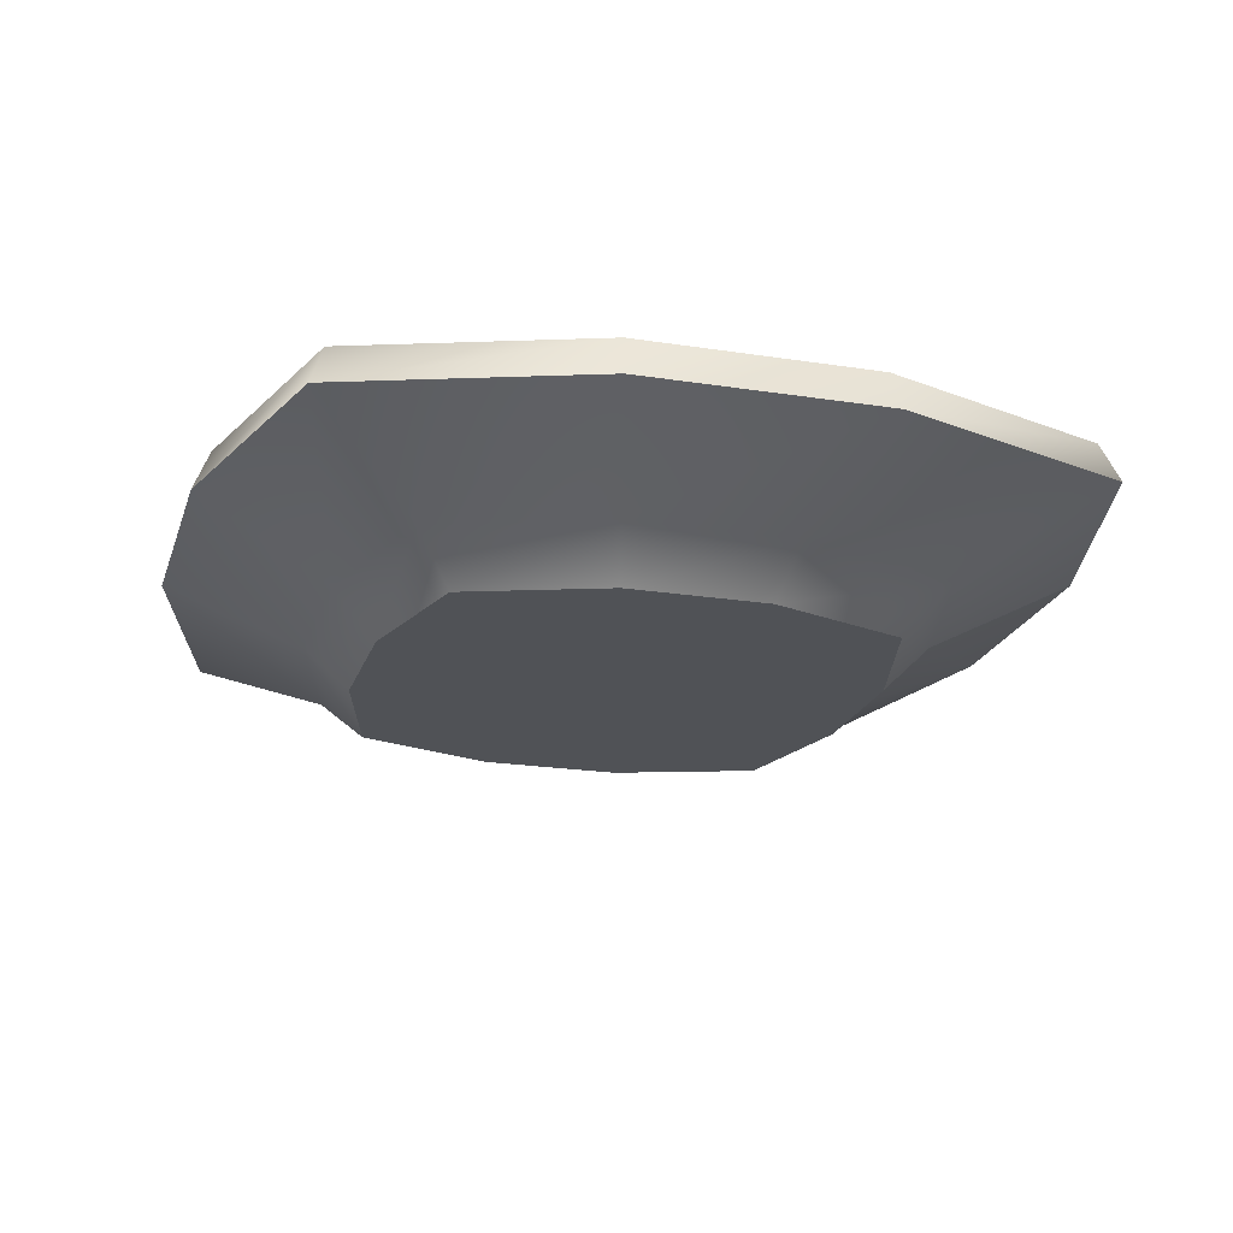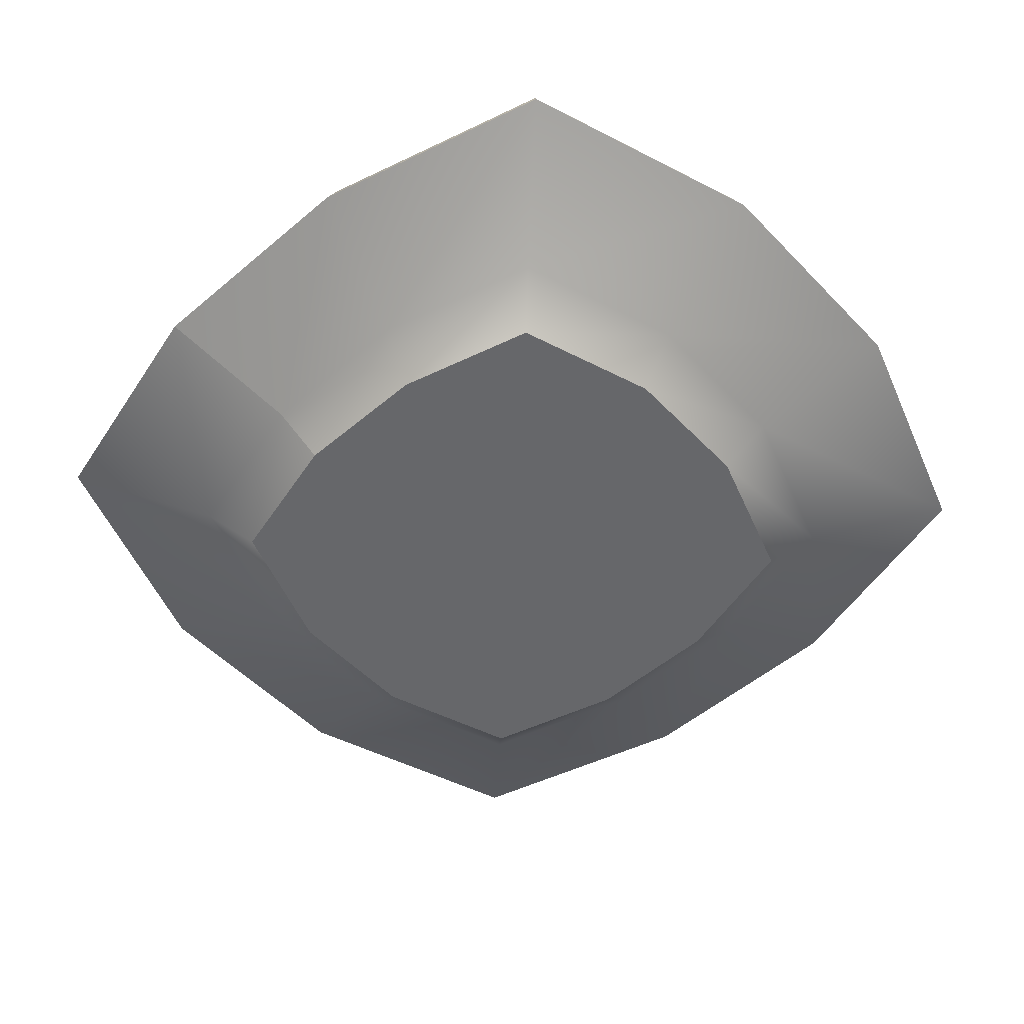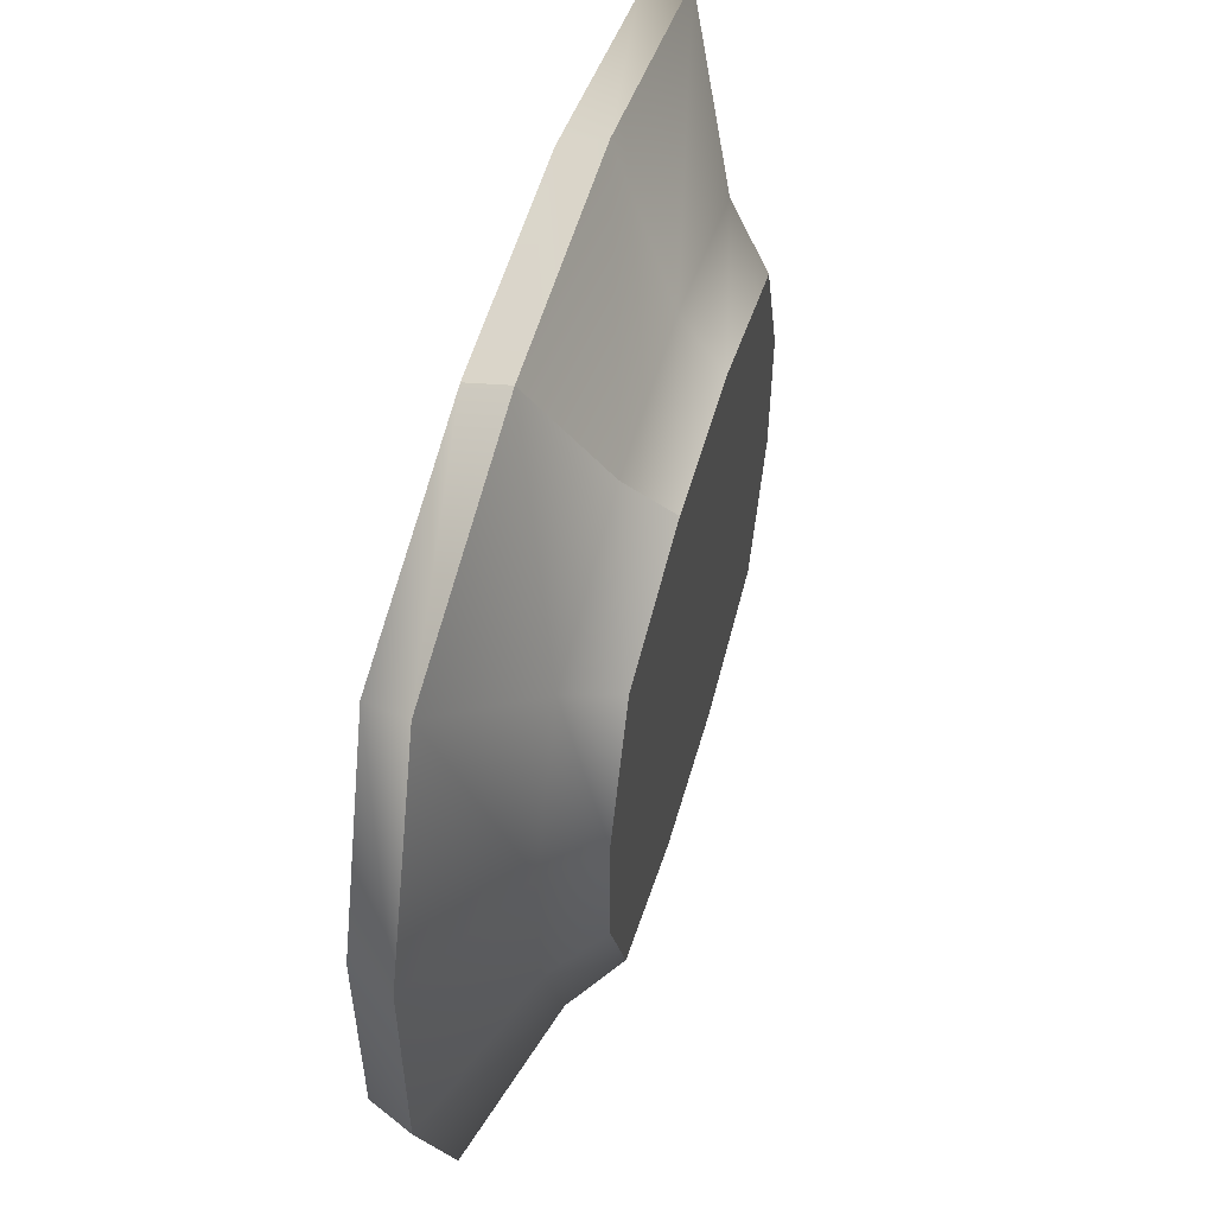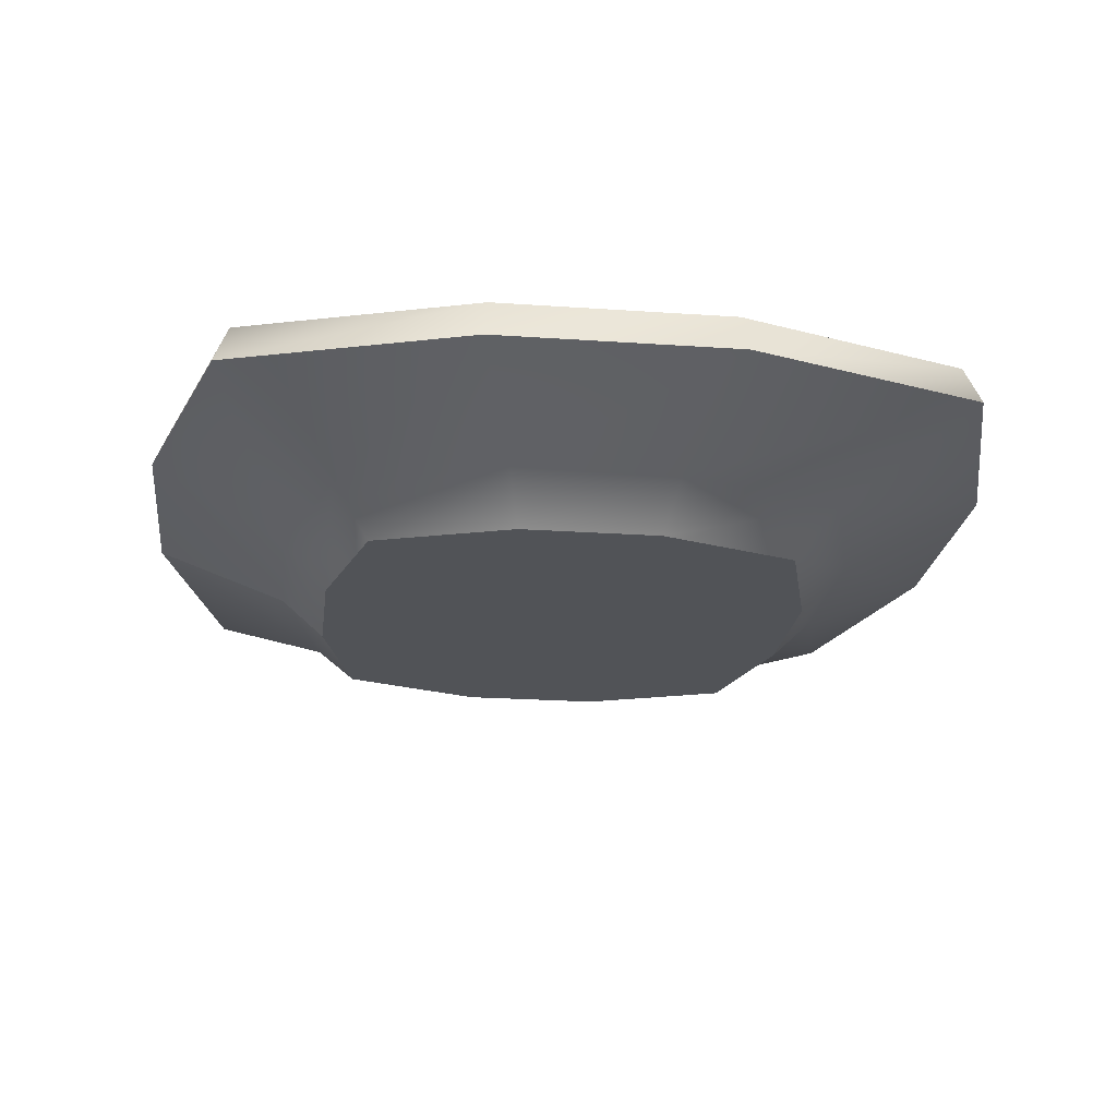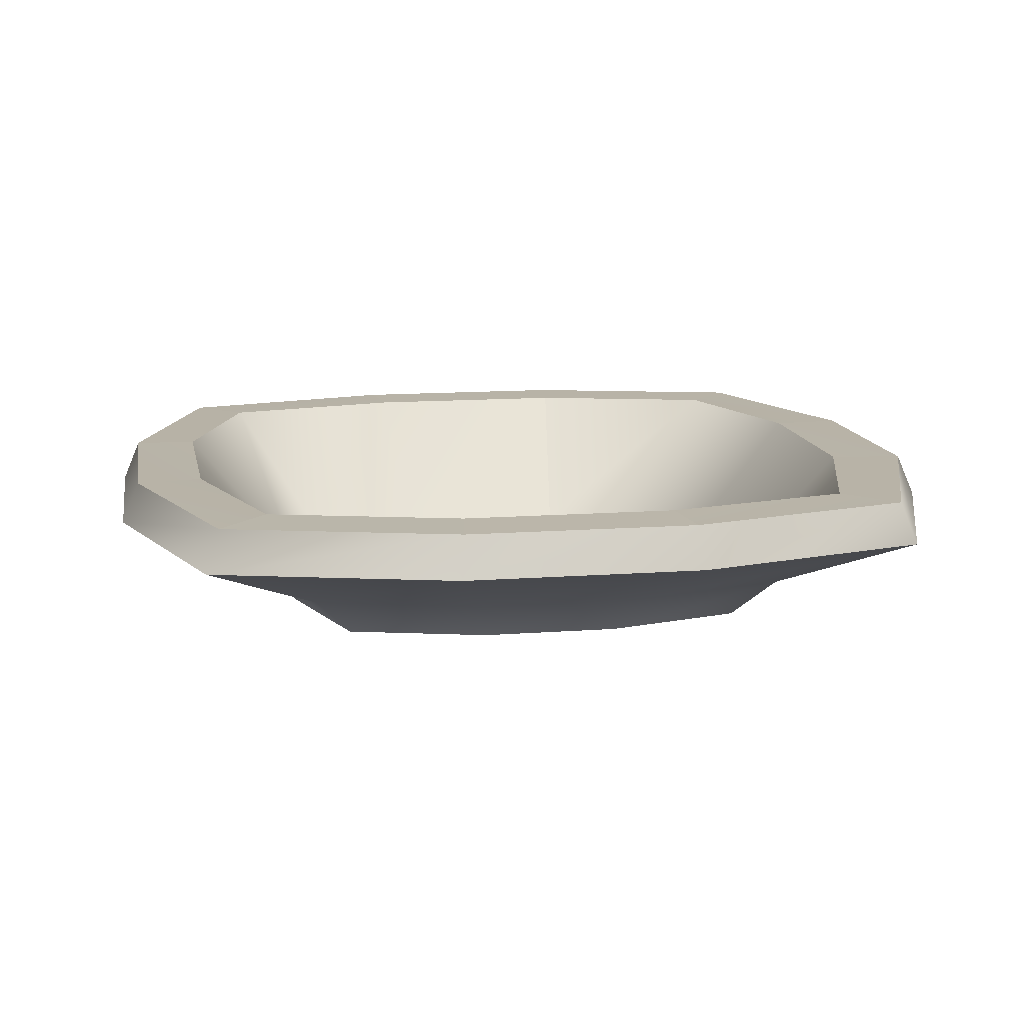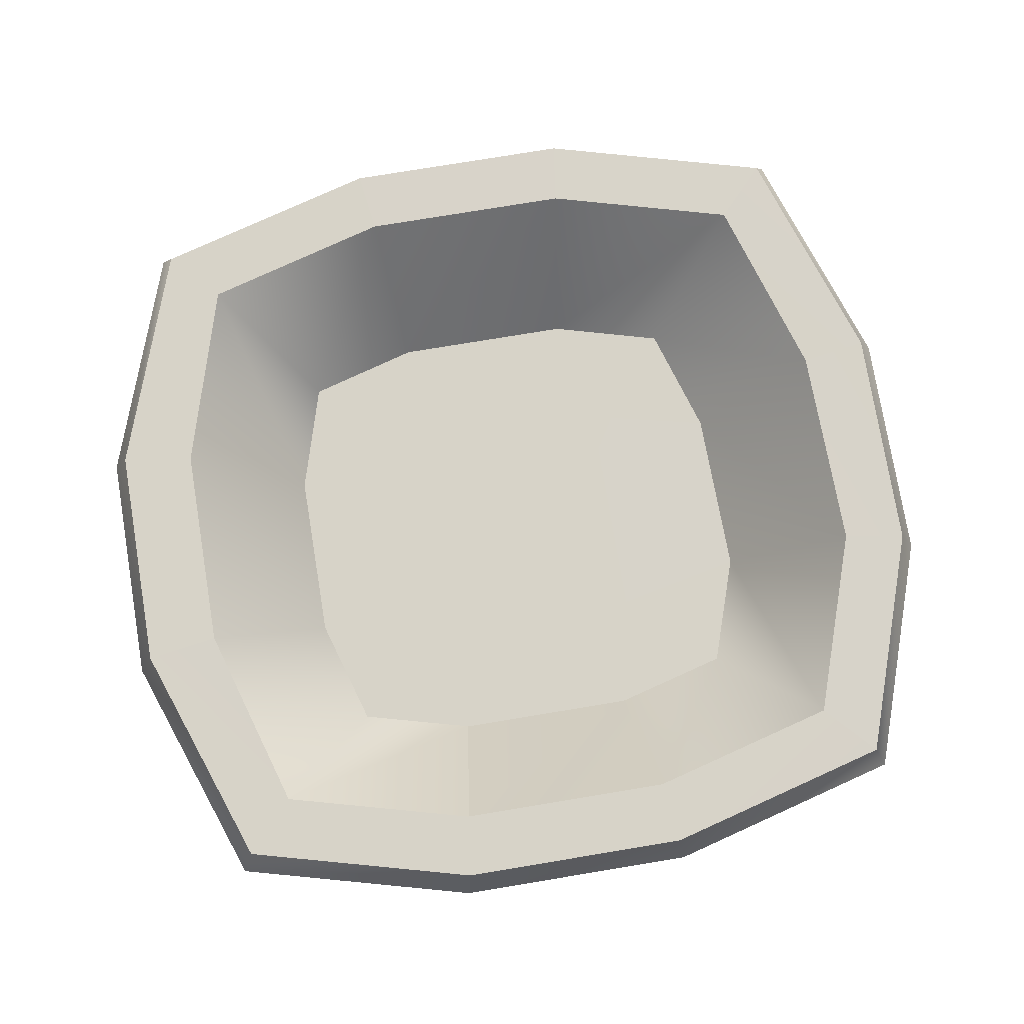
<metadata>
{"format":"obj","ext":"obj","renderer":"f3d","projection":"perspective","resolution":1024,"background":"white","views":[{"elev":-20.9,"azim":-105.8,"up":"+Y"},{"elev":-52.1,"azim":42.3,"up":"+Y"},{"elev":55.8,"azim":-74.1,"up":"+Z"},{"elev":-21.7,"azim":83.0,"up":"+Y"},{"elev":12.8,"azim":170.1,"up":"+Y"},{"elev":76.7,"azim":-9.4,"up":"+Y"}]}
</metadata>
<code>
g Object04
v 40.1 -94.23 -41.95
v 48.79 -94.23 -16.15
v 14.3 -94.23 -16.15
v 14.3 -94.23 -49.05
v 14.3 -94.23 -49.05
v 14.3 -94.23 -16.15
v -11.5 -94.23 -16.15
v -11.5 -94.23 -49.05
v -11.5 -94.23 -49.05
v -11.5 -94.23 -16.15
v -46.43 -94.23 -16.15
v -37.3 -94.23 -41.95
v 48.79 -94.23 -16.15
v 48.79 -94.23 9.649
v 14.3 -94.23 9.649
v 14.3 -94.23 -16.15
v 14.3 -94.23 -16.15
v 14.3 -94.23 9.649
v -11.5 -94.23 9.649
v -11.5 -94.23 -16.15
v -11.5 -94.23 -16.15
v -11.5 -94.23 9.649
v -46.43 -94.23 9.649
v -46.43 -94.23 -16.15
v 48.79 -94.23 9.649
v 40.1 -94.23 35.45
v 14.3 -94.23 42.33
v 14.3 -94.23 9.649
v 14.3 -94.23 9.649
v 14.3 -94.23 42.33
v -11.5 -94.23 42.33
v -11.5 -94.23 9.649
v -11.5 -94.23 9.649
v -11.5 -94.23 42.33
v -37.3 -94.23 35.45
v -46.43 -94.23 9.649
v 39.89 -91.54 -40.56
v 18.48 -91.54 -46.45
v 22.92 -91.52 -24.74
v 22.92 -91.52 -24.74
v 46.55 -91.74 -19.37
v 39.89 -91.54 -40.56
v 18.48 -91.54 -46.45
v -15.47 -91.53 -46.45
v -19.91 -91.52 -24.74
v 22.92 -91.52 -24.74
v -15.47 -91.53 -46.45
v -36.78 -91.73 -40.59
v -43.03 -91.72 -19.63
v -43.03 -91.72 -19.63
v -19.91 -91.52 -24.74
v -15.47 -91.53 -46.45
v 46.55 -91.74 -19.37
v 22.92 -91.52 18.09
v 47.19 -91.53 12.91
v -19.91 -91.52 18.09
v 22.92 -91.52 18.09
v -43.03 -91.72 -19.63
v -43.08 -91.5 12.99
v -19.91 -91.52 18.09
v 47.19 -91.53 12.91
v 22.92 -91.52 18.09
v 18.61 -91.71 39.43
v 40.21 -91.51 33.68
v 22.92 -91.52 18.09
v -19.91 -91.52 18.09
v -15.6 -91.71 39.43
v 18.61 -91.71 39.43
v -19.91 -91.52 18.09
v -43.08 -91.5 12.99
v -36.85 -91.7 33.77
v -15.6 -91.71 39.43
v 40.1 -94.23 -41.95
v 14.3 -94.23 -49.05
v 16.64 -86.15 -57.28
v 47.08 -86.15 -48.91
v -11.5 -94.23 -49.05
v -13.81 -86.15 -57.28
v -37.3 -94.23 -41.95
v -44.26 -86.15 -48.91
v 23.72 -74.27 -82.29
v 68.26 -74.27 -70.04
v -20.83 -74.27 -82.29
v -65.37 -74.27 -70.04
v 68.26 -74.27 -70.04
v 23.72 -74.27 -82.29
v 22.86 -66.58 -79.25
v 65.69 -66.58 -67.48
v -20.83 -74.27 -82.29
v -19.97 -66.58 -79.25
v -65.37 -74.27 -70.04
v -62.8 -66.58 -67.48
v -46.43 -94.23 -16.15
v -55.02 -86.15 -18.47
v -46.43 -94.23 9.649
v -55.02 -86.15 11.98
v -37.3 -94.23 35.45
v -44.25 -86.15 42.42
v -81.12 -74.27 -25.5
v -81.12 -74.27 19.04
v -65.37 -74.27 63.59
v -81.12 -74.27 -25.5
v -77.95 -66.58 -24.65
v -81.12 -74.27 19.04
v -77.95 -66.58 18.18
v -65.37 -74.27 63.59
v -62.8 -66.58 61.01
v -11.5 -94.23 42.33
v -13.81 -86.15 50.54
v -11.5 -94.23 42.33
v 14.3 -94.23 42.33
v 16.64 -86.15 50.54
v -13.81 -86.15 50.54
v 40.1 -94.23 35.45
v 47.08 -86.15 42.42
v -20.83 -74.27 75.46
v 23.72 -74.27 75.46
v -20.83 -74.27 75.46
v 68.26 -74.27 63.59
v -20.83 -74.27 75.46
v -19.97 -66.58 72.43
v -20.83 -74.27 75.46
v 23.72 -74.27 75.46
v 22.86 -66.58 72.43
v -19.97 -66.58 72.43
v 68.26 -74.27 63.59
v 65.69 -66.58 61.01
v 48.79 -94.23 9.649
v 57.34 -86.15 11.98
v 48.79 -94.23 -16.15
v 57.34 -86.15 -18.47
v 83.26 -74.27 19.04
v 83.26 -74.27 -25.5
v 83.26 -74.27 19.04
v 80.11 -66.58 18.18
v 83.26 -74.27 -25.5
v 80.11 -66.58 -24.65
v 65.69 -66.58 -67.48
v 22.86 -66.58 -79.25
v 21.29 -66.37 -67.61
v 56.63 -66.37 -57.89
v 80.11 -66.58 -24.65
v 65.69 -66.58 -67.48
v 56.63 -66.37 -57.89
v 67.68 -66.58 -22.74
v 22.86 -66.58 -79.25
v -19.97 -66.58 -79.25
v -18.4 -66.37 -67.61
v 21.29 -66.37 -67.61
v -19.97 -66.58 -79.25
v -62.8 -66.58 -67.48
v -53.86 -66.58 -57.86
v -18.4 -66.37 -67.61
v -62.8 -66.58 -67.48
v -77.95 -66.58 -24.65
v -64.36 -66.58 -22.65
v -53.86 -66.58 -57.86
v 80.11 -66.58 18.18
v 80.11 -66.58 -24.65
v 67.68 -66.58 -22.74
v 68.45 -66.37 16.28
v -77.95 -66.58 -24.65
v -77.95 -66.58 18.18
v -64.41 -66.37 16.18
v -64.36 -66.58 -22.65
v 22.86 -66.58 72.43
v 65.69 -66.58 61.01
v 56.65 -66.37 51.37
v 21.33 -66.58 60.79
v 65.69 -66.58 61.01
v 80.11 -66.58 18.18
v 68.45 -66.37 16.28
v 56.65 -66.37 51.37
v -19.97 -66.58 72.43
v 22.86 -66.58 72.43
v 21.33 -66.58 60.79
v -18.45 -66.58 60.79
v -77.95 -66.58 18.18
v -62.8 -66.58 61.01
v -53.87 -66.58 51.35
v -64.41 -66.37 16.18
v -62.8 -66.58 61.01
v -19.97 -66.58 72.43
v -18.45 -66.58 60.79
v -53.87 -66.58 51.35
v 56.63 -66.37 -57.89
v 21.29 -66.37 -67.61
v 18.48 -91.54 -46.45
v 39.89 -91.54 -40.56
v 67.68 -66.58 -22.74
v 46.55 -91.74 -19.37
v -18.4 -66.37 -67.61
v -15.47 -91.53 -46.45
v -53.86 -66.58 -57.86
v -36.78 -91.73 -40.59
v -64.36 -66.58 -22.65
v -43.03 -91.72 -19.63
v 68.45 -66.37 16.28
v 47.19 -91.53 12.91
v -64.41 -66.37 16.18
v -43.08 -91.5 12.99
v 21.33 -66.58 60.79
v 56.65 -66.37 51.37
v 40.21 -91.51 33.68
v 18.61 -91.71 39.43
v -18.45 -66.58 60.79
v -15.6 -91.71 39.43
v -53.87 -66.58 51.35
v -36.85 -91.7 33.77
v -18.45 -66.58 60.79
v -15.6 -91.71 39.43
f 3 1 2
f 1 3 4
f 7 5 6
f 5 7 8
f 11 9 10
f 9 11 12
f 15 13 14
f 13 15 16
f 19 17 18
f 17 19 20
f 23 21 22
f 21 23 24
f 27 25 26
f 25 27 28
f 31 29 30
f 29 31 32
f 35 33 34
f 33 35 36
f 39 37 38
f 42 40 41
f 45 43 44
f 43 45 46
f 49 47 48
f 52 50 51
f 54 53 46
f 53 54 55
f 56 39 51
f 39 56 57
f 59 45 58
f 45 59 60
f 63 61 62
f 61 63 64
f 67 65 66
f 65 67 68
f 71 69 70
f 69 71 72
f 75 73 74
f 73 75 76
f 78 74 77
f 74 78 75
f 80 77 79
f 77 80 78
f 81 76 75
f 76 81 82
f 83 75 78
f 75 83 81
f 84 78 80
f 78 84 83
f 87 85 86
f 85 87 88
f 90 86 89
f 86 90 87
f 92 89 91
f 89 92 90
f 94 79 93
f 79 94 80
f 96 93 95
f 93 96 94
f 98 95 97
f 95 98 96
f 99 80 94
f 80 99 84
f 100 94 96
f 94 100 99
f 101 96 98
f 96 101 100
f 103 91 102
f 91 103 92
f 105 102 104
f 102 105 103
f 107 104 106
f 104 107 105
f 109 97 108
f 97 109 98
f 112 110 111
f 110 112 113
f 115 111 114
f 111 115 112
f 116 98 109
f 98 116 101
f 117 113 112
f 113 117 118
f 119 112 115
f 112 119 117
f 121 106 120
f 106 121 107
f 124 122 123
f 122 124 125
f 127 123 126
f 123 127 124
f 129 114 128
f 114 129 115
f 131 128 130
f 128 131 129
f 76 130 73
f 130 76 131
f 132 115 129
f 115 132 119
f 133 129 131
f 129 133 132
f 82 131 76
f 131 82 133
f 135 126 134
f 126 135 127
f 137 134 136
f 134 137 135
f 88 136 85
f 136 88 137
f 140 138 139
f 138 140 141
f 144 142 143
f 142 144 145
f 148 146 147
f 146 148 149
f 152 150 151
f 150 152 153
f 156 154 155
f 154 156 157
f 160 158 159
f 158 160 161
f 164 162 163
f 162 164 165
f 168 166 167
f 166 168 169
f 172 170 171
f 170 172 173
f 176 174 175
f 174 176 177
f 180 178 179
f 178 180 181
f 184 182 183
f 182 184 185
f 188 186 187
f 186 188 189
f 189 190 186
f 190 189 191
f 193 187 192
f 187 193 188
f 195 192 194
f 192 195 193
f 197 194 196
f 194 197 195
f 191 198 190
f 198 191 199
f 201 196 200
f 196 201 197
f 204 202 203
f 202 204 205
f 199 203 198
f 203 199 204
f 205 206 202
f 206 205 207
f 209 200 208
f 200 209 201
f 211 208 210
f 208 211 209

</code>
